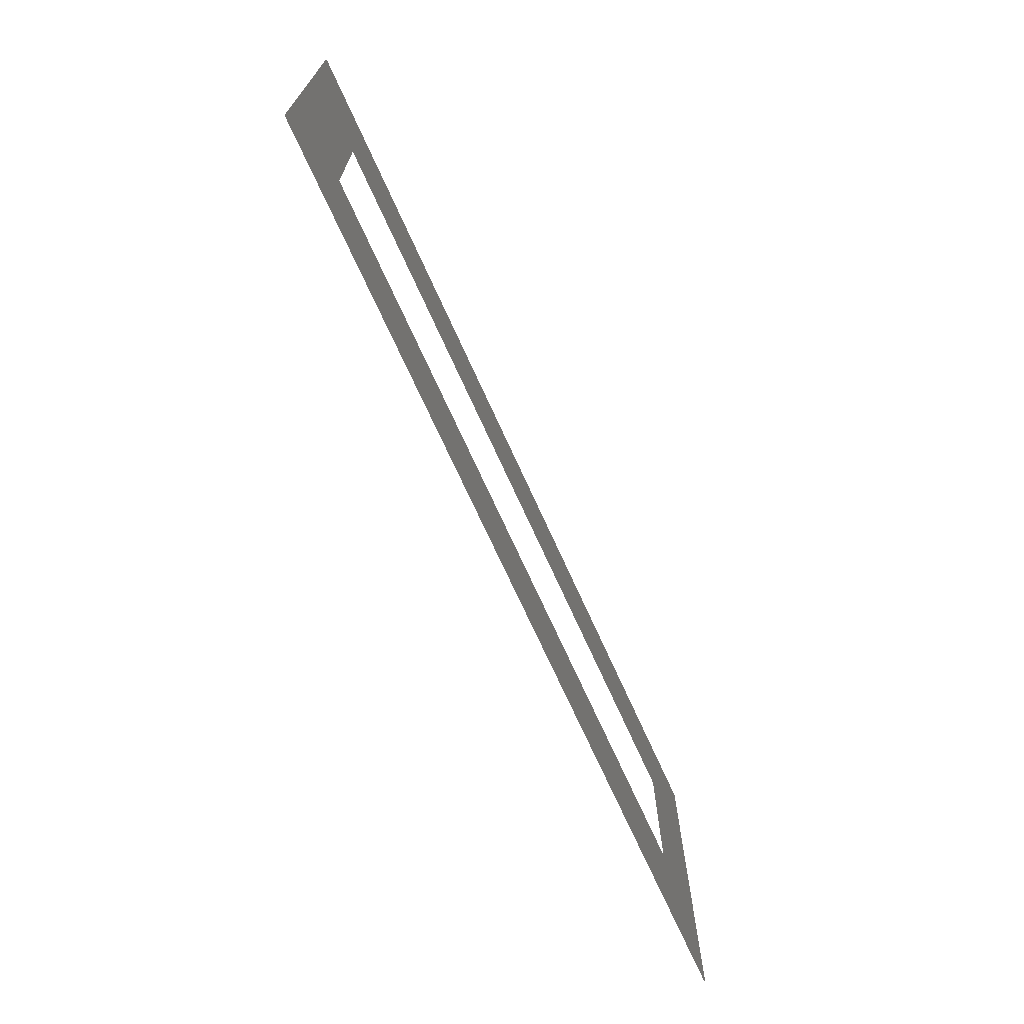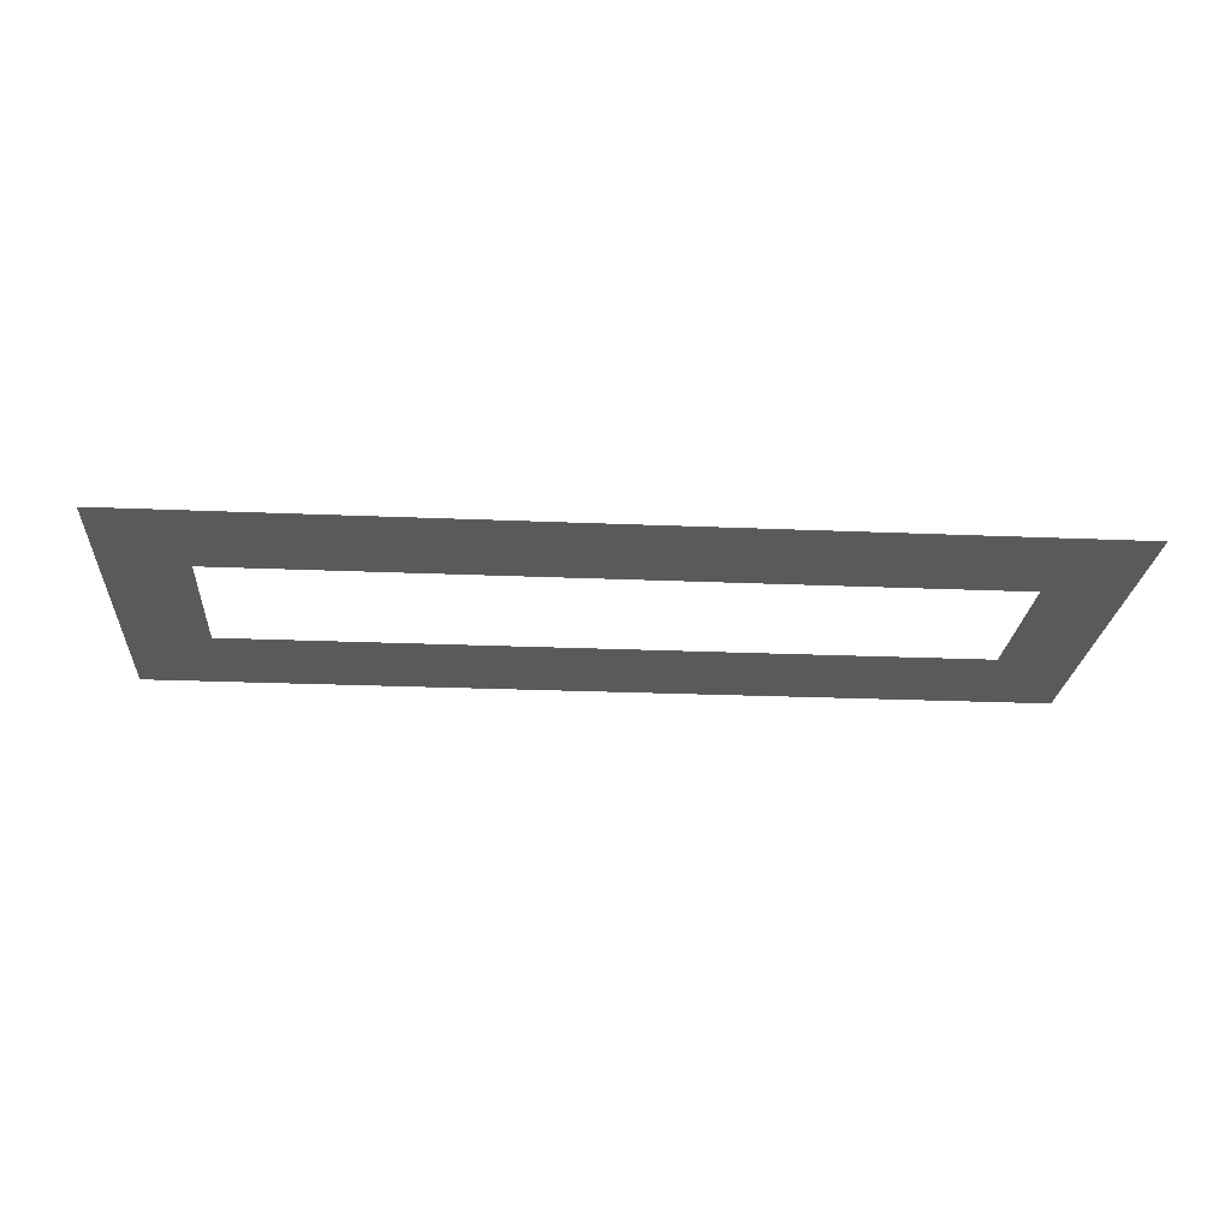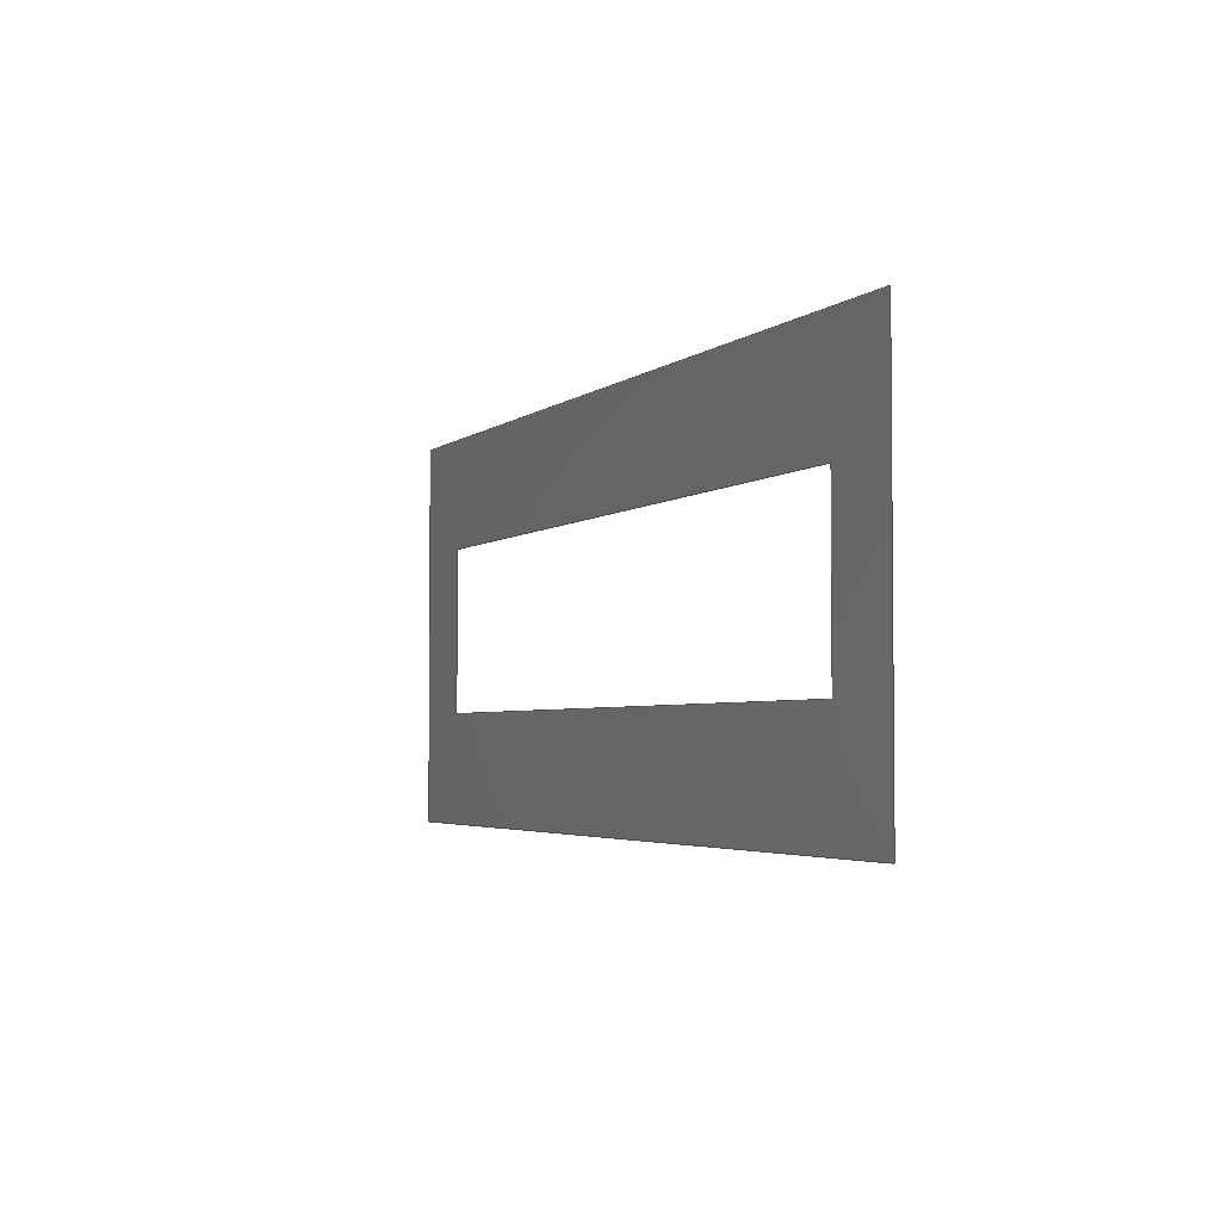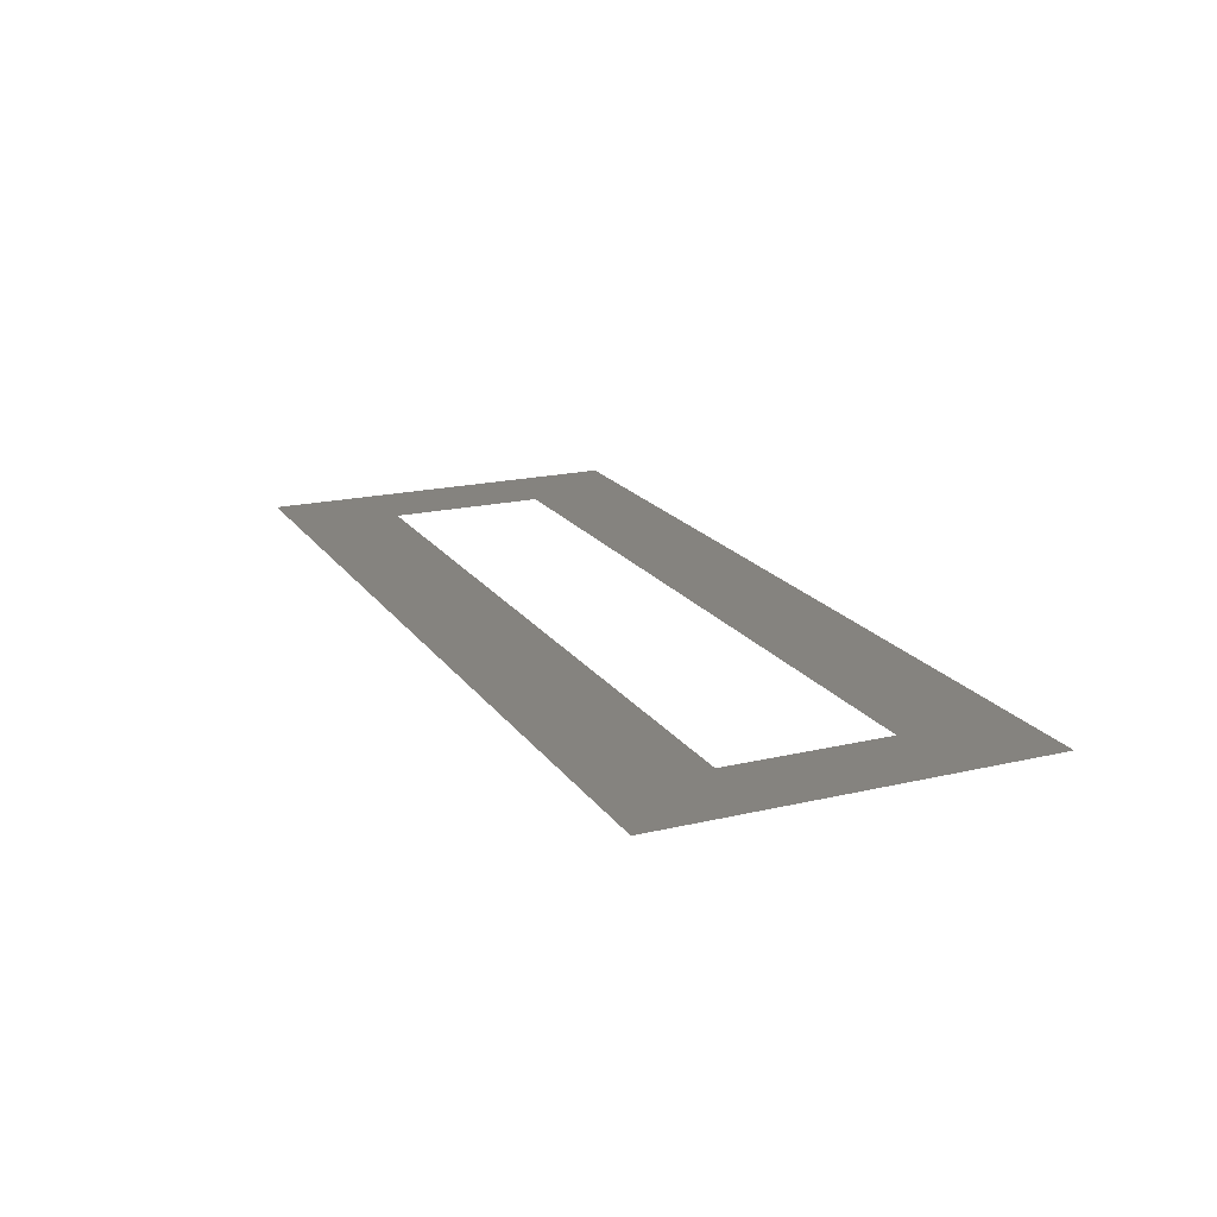
<metadata>
{"format":"step","ext":"stp","renderer":"f3d","projection":"perspective","resolution":1024,"background":"white","views":[{"elev":-70.0,"azim":-65.8,"up":"+Y"},{"elev":-23.8,"azim":-4.1,"up":"+Z"},{"elev":-3.4,"azim":-113.6,"up":"+Y"},{"elev":18.8,"azim":65.8,"up":"+Z"}]}
</metadata>
<code>
ISO-10303-21;
DATA;
#1 = APPLICATION_PROTOCOL_DEFINITION('committee draft',
  'automotive_design',1997,#2);
#2 = APPLICATION_CONTEXT(
  'core data for automotive mechanical design processes');
#3 = SHAPE_DEFINITION_REPRESENTATION(#4,#10);
#4 = PRODUCT_DEFINITION_SHAPE('','',#5);
#5 = PRODUCT_DEFINITION('design','',#6,#9);
#6 = PRODUCT_DEFINITION_FORMATION('','',#7);
#7 = PRODUCT('Open CASCADE STEP translator 6.8 196',
  'Open CASCADE STEP translator 6.8 196','',(#8));
#8 = MECHANICAL_CONTEXT('',#2,'mechanical');
#9 = PRODUCT_DEFINITION_CONTEXT('part definition',#2,'design');
#10 = MANIFOLD_SURFACE_SHAPE_REPRESENTATION('',(#11,#15),#155);
#11 = AXIS2_PLACEMENT_3D('',#12,#13,#14);
#12 = CARTESIAN_POINT('',(0,0,0));
#13 = DIRECTION('',(0,0,1));
#14 = DIRECTION('',(1,0,-0));
#15 = SHELL_BASED_SURFACE_MODEL('',(#16));
#16 = OPEN_SHELL('',(#17));
#17 = ADVANCED_FACE('',(#18,#89),#32,.T.);
#18 = FACE_BOUND('',#19,.F.);
#19 = EDGE_LOOP('',(#20,#43,#59,#75));
#20 = ORIENTED_EDGE('',*,*,#21,.T.);
#21 = EDGE_CURVE('',#22,#24,#26,.T.);
#22 = VERTEX_POINT('',#23);
#23 = CARTESIAN_POINT('',(-8.5,3.5,
    6.646e-11));
#24 = VERTEX_POINT('',#25);
#25 = CARTESIAN_POINT('',(8.5,3.5,
    -1.658e-10));
#26 = SURFACE_CURVE('',#27,(#31),.PCURVE_S1);
#27 = LINE('',#28,#29);
#28 = CARTESIAN_POINT('',(-8.5,3.5,
    6.645e-11));
#29 = VECTOR('',#30,1);
#30 = DIRECTION('',(1,-3.756e-12,5.547e-12));
#31 = PCURVE('',#32,#37);
#32 = PLANE('',#33);
#33 = AXIS2_PLACEMENT_3D('',#34,#35,#36);
#34 = CARTESIAN_POINT('',(-8.501,-3.502,
    -1.27e-11));
#35 = DIRECTION('',(-5.496e-12,4.406e-11,1));
#36 = DIRECTION('',(1,-3.756e-12,5.496e-12));
#37 = DEFINITIONAL_REPRESENTATION('',(#38),#42);
#38 = LINE('',#39,#40);
#39 = CARTESIAN_POINT('',(0.0007933,7.002));
#40 = VECTOR('',#41,1);
#41 = DIRECTION('',(1,-8.327e-17));
#42 = ( GEOMETRIC_REPRESENTATION_CONTEXT(2) 
PARAMETRIC_REPRESENTATION_CONTEXT() REPRESENTATION_CONTEXT('2D SPACE',''
  ) );
#43 = ORIENTED_EDGE('',*,*,#44,.T.);
#44 = EDGE_CURVE('',#24,#45,#47,.T.);
#45 = VERTEX_POINT('',#46);
#46 = CARTESIAN_POINT('',(8.5,-3.5,
    -1.766e-10));
#47 = SURFACE_CURVE('',#48,(#52),.PCURVE_S1);
#48 = LINE('',#49,#50);
#49 = CARTESIAN_POINT('',(8.5,3.5,
    -1.658e-10));
#50 = VECTOR('',#51,1);
#51 = DIRECTION('',(-3.768e-12,-1,4.404e-11));
#52 = PCURVE('',#32,#53);
#53 = DEFINITIONAL_REPRESENTATION('',(#54),#58);
#54 = LINE('',#55,#56);
#55 = CARTESIAN_POINT('',(17,7.002));
#56 = VECTOR('',#57,1);
#57 = DIRECTION('',(-1.184e-14,-1));
#58 = ( GEOMETRIC_REPRESENTATION_CONTEXT(2) 
PARAMETRIC_REPRESENTATION_CONTEXT() REPRESENTATION_CONTEXT('2D SPACE',''
  ) );
#59 = ORIENTED_EDGE('',*,*,#60,.T.);
#60 = EDGE_CURVE('',#45,#61,#63,.T.);
#61 = VERTEX_POINT('',#62);
#62 = CARTESIAN_POINT('',(-8.5,-3.5,
    5.589e-11));
#63 = SURFACE_CURVE('',#64,(#68),.PCURVE_S1);
#64 = LINE('',#65,#66);
#65 = CARTESIAN_POINT('',(8.5,-3.5,
    -1.764e-10));
#66 = VECTOR('',#67,1);
#67 = DIRECTION('',(-1,3.756e-12,-5.547e-12));
#68 = PCURVE('',#32,#69);
#69 = DEFINITIONAL_REPRESENTATION('',(#70),#74);
#70 = LINE('',#71,#72);
#71 = CARTESIAN_POINT('',(17,0.001927));
#72 = VECTOR('',#73,1);
#73 = DIRECTION('',(-1,8.327e-17));
#74 = ( GEOMETRIC_REPRESENTATION_CONTEXT(2) 
PARAMETRIC_REPRESENTATION_CONTEXT() REPRESENTATION_CONTEXT('2D SPACE',''
  ) );
#75 = ORIENTED_EDGE('',*,*,#76,.T.);
#76 = EDGE_CURVE('',#61,#22,#77,.T.);
#77 = SURFACE_CURVE('',#78,(#82),.PCURVE_S1);
#78 = LINE('',#79,#80);
#79 = CARTESIAN_POINT('',(-8.5,-3.5,
    5.596e-11));
#80 = VECTOR('',#81,1);
#81 = DIRECTION('',(3.761e-12,1,-4.404e-11));
#82 = PCURVE('',#32,#83);
#83 = DEFINITIONAL_REPRESENTATION('',(#84),#88);
#84 = LINE('',#85,#86);
#85 = CARTESIAN_POINT('',(0.0007933,0.001927));
#86 = VECTOR('',#87,1);
#87 = DIRECTION('',(4.788e-15,1));
#88 = ( GEOMETRIC_REPRESENTATION_CONTEXT(2) 
PARAMETRIC_REPRESENTATION_CONTEXT() REPRESENTATION_CONTEXT('2D SPACE',''
  ) );
#89 = FACE_BOUND('',#90,.F.);
#90 = EDGE_LOOP('',(#91,#109,#125,#141));
#91 = ORIENTED_EDGE('',*,*,#92,.T.);
#92 = EDGE_CURVE('',#93,#95,#97,.T.);
#93 = VERTEX_POINT('',#94);
#94 = CARTESIAN_POINT('',(7,-1.5,
    2.134e-10));
#95 = VERTEX_POINT('',#96);
#96 = CARTESIAN_POINT('',(7,1.5,
    2.325e-10));
#97 = SURFACE_CURVE('',#98,(#102),.PCURVE_S1);
#98 = LINE('',#99,#100);
#99 = CARTESIAN_POINT('',(7,-1.5,
    2.134e-10));
#100 = VECTOR('',#101,1);
#101 = DIRECTION('',(3.739e-12,1,-4.409e-11));
#102 = PCURVE('',#32,#103);
#103 = DEFINITIONAL_REPRESENTATION('',(#104),#108);
#104 = LINE('',#105,#106);
#105 = CARTESIAN_POINT('',(15.5,2.002));
#106 = VECTOR('',#107,1);
#107 = DIRECTION('',(-1.674e-14,1));
#108 = ( GEOMETRIC_REPRESENTATION_CONTEXT(2) 
PARAMETRIC_REPRESENTATION_CONTEXT() REPRESENTATION_CONTEXT('2D SPACE',''
  ) );
#109 = ORIENTED_EDGE('',*,*,#110,.T.);
#110 = EDGE_CURVE('',#95,#111,#113,.T.);
#111 = VERTEX_POINT('',#112);
#112 = CARTESIAN_POINT('',(-7,1.5,
    -1.278e-10));
#113 = SURFACE_CURVE('',#114,(#118),.PCURVE_S1);
#114 = LINE('',#115,#116);
#115 = CARTESIAN_POINT('',(7,1.5,
    2.324e-10));
#116 = VECTOR('',#117,1);
#117 = DIRECTION('',(-1,3.756e-12,-5.547e-12));
#118 = PCURVE('',#32,#119);
#119 = DEFINITIONAL_REPRESENTATION('',(#120),#124);
#120 = LINE('',#121,#122);
#121 = CARTESIAN_POINT('',(15.5,5.002));
#122 = VECTOR('',#123,1);
#123 = DIRECTION('',(-1,8.327e-17));
#124 = ( GEOMETRIC_REPRESENTATION_CONTEXT(2) 
PARAMETRIC_REPRESENTATION_CONTEXT() REPRESENTATION_CONTEXT('2D SPACE',''
  ) );
#125 = ORIENTED_EDGE('',*,*,#126,.T.);
#126 = EDGE_CURVE('',#111,#127,#129,.T.);
#127 = VERTEX_POINT('',#128);
#128 = CARTESIAN_POINT('',(-7,-1.5,
    -9.715e-11));
#129 = SURFACE_CURVE('',#130,(#134),.PCURVE_S1);
#130 = LINE('',#131,#132);
#131 = CARTESIAN_POINT('',(-7,1.5,
    -1.277e-10));
#132 = VECTOR('',#133,1);
#133 = DIRECTION('',(-3.776e-12,-1,4.402e-11));
#134 = PCURVE('',#32,#135);
#135 = DEFINITIONAL_REPRESENTATION('',(#136),#140);
#136 = LINE('',#137,#138);
#137 = CARTESIAN_POINT('',(1.501,5.002));
#138 = VECTOR('',#139,1);
#139 = DIRECTION('',(-2.068e-14,-1));
#140 = ( GEOMETRIC_REPRESENTATION_CONTEXT(2) 
PARAMETRIC_REPRESENTATION_CONTEXT() REPRESENTATION_CONTEXT('2D SPACE',''
  ) );
#141 = ORIENTED_EDGE('',*,*,#142,.T.);
#142 = EDGE_CURVE('',#127,#93,#143,.T.);
#143 = SURFACE_CURVE('',#144,(#148),.PCURVE_S1);
#144 = LINE('',#145,#146);
#145 = CARTESIAN_POINT('',(-7,-1.5,
    -9.723e-11));
#146 = VECTOR('',#147,1);
#147 = DIRECTION('',(1,-3.756e-12,5.547e-12));
#148 = PCURVE('',#32,#149);
#149 = DEFINITIONAL_REPRESENTATION('',(#150),#154);
#150 = LINE('',#151,#152);
#151 = CARTESIAN_POINT('',(1.501,2.002));
#152 = VECTOR('',#153,1);
#153 = DIRECTION('',(1,-8.327e-17));
#154 = ( GEOMETRIC_REPRESENTATION_CONTEXT(2) 
PARAMETRIC_REPRESENTATION_CONTEXT() REPRESENTATION_CONTEXT('2D SPACE',''
  ) );
#155 = ( GEOMETRIC_REPRESENTATION_CONTEXT(3) 
GLOBAL_UNCERTAINTY_ASSIGNED_CONTEXT((#159)) GLOBAL_UNIT_ASSIGNED_CONTEXT
((#156,#157,#158)) REPRESENTATION_CONTEXT('Context #1',
  '3D Context with UNIT and UNCERTAINTY') );
#156 = ( LENGTH_UNIT() NAMED_UNIT(*) SI_UNIT(.MILLI.,.METRE.) );
#157 = ( NAMED_UNIT(*) PLANE_ANGLE_UNIT() SI_UNIT($,.RADIAN.) );
#158 = ( NAMED_UNIT(*) SI_UNIT($,.STERADIAN.) SOLID_ANGLE_UNIT() );
#159 = UNCERTAINTY_MEASURE_WITH_UNIT(LENGTH_MEASURE(1e-07),#156,
  'distance_accuracy_value','confusion accuracy');
#160 = PRODUCT_TYPE('part',$,(#7));
ENDSEC;
END-ISO-10303-21;

</code>
